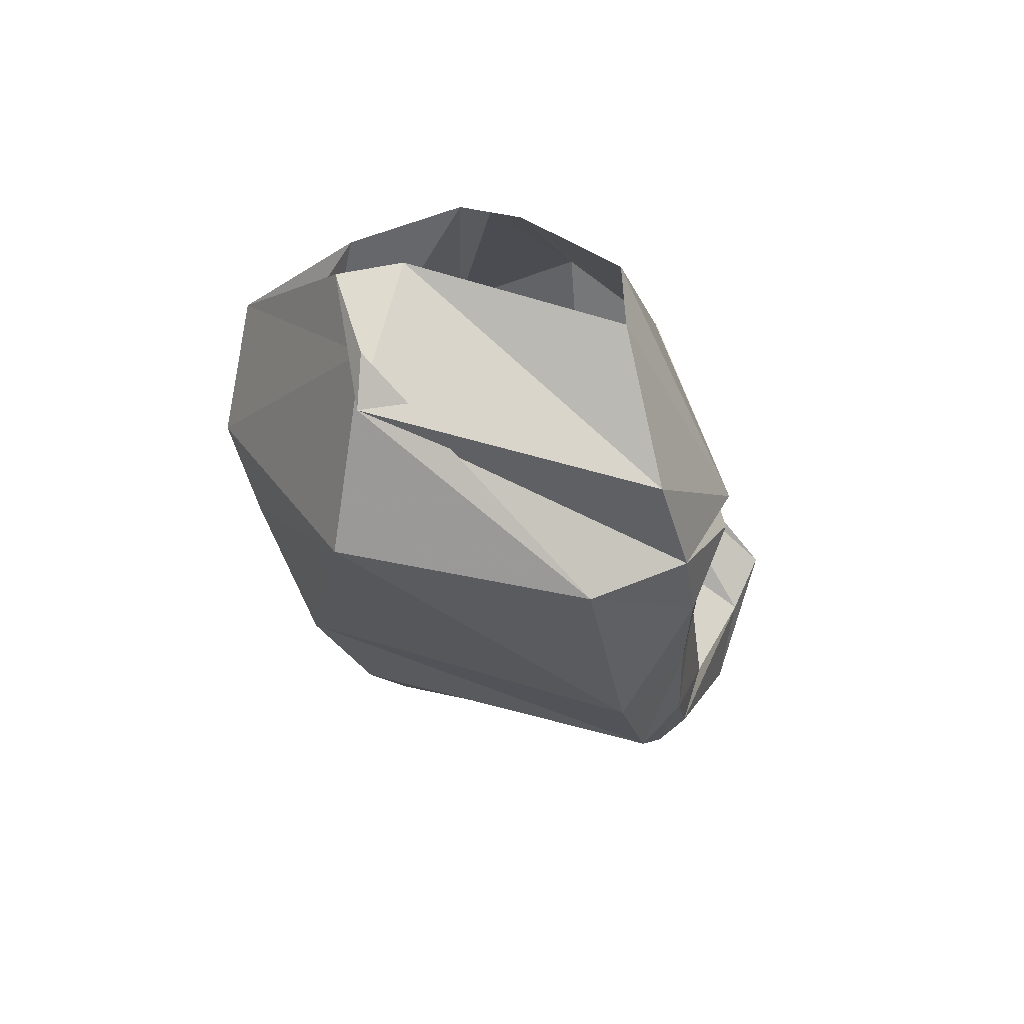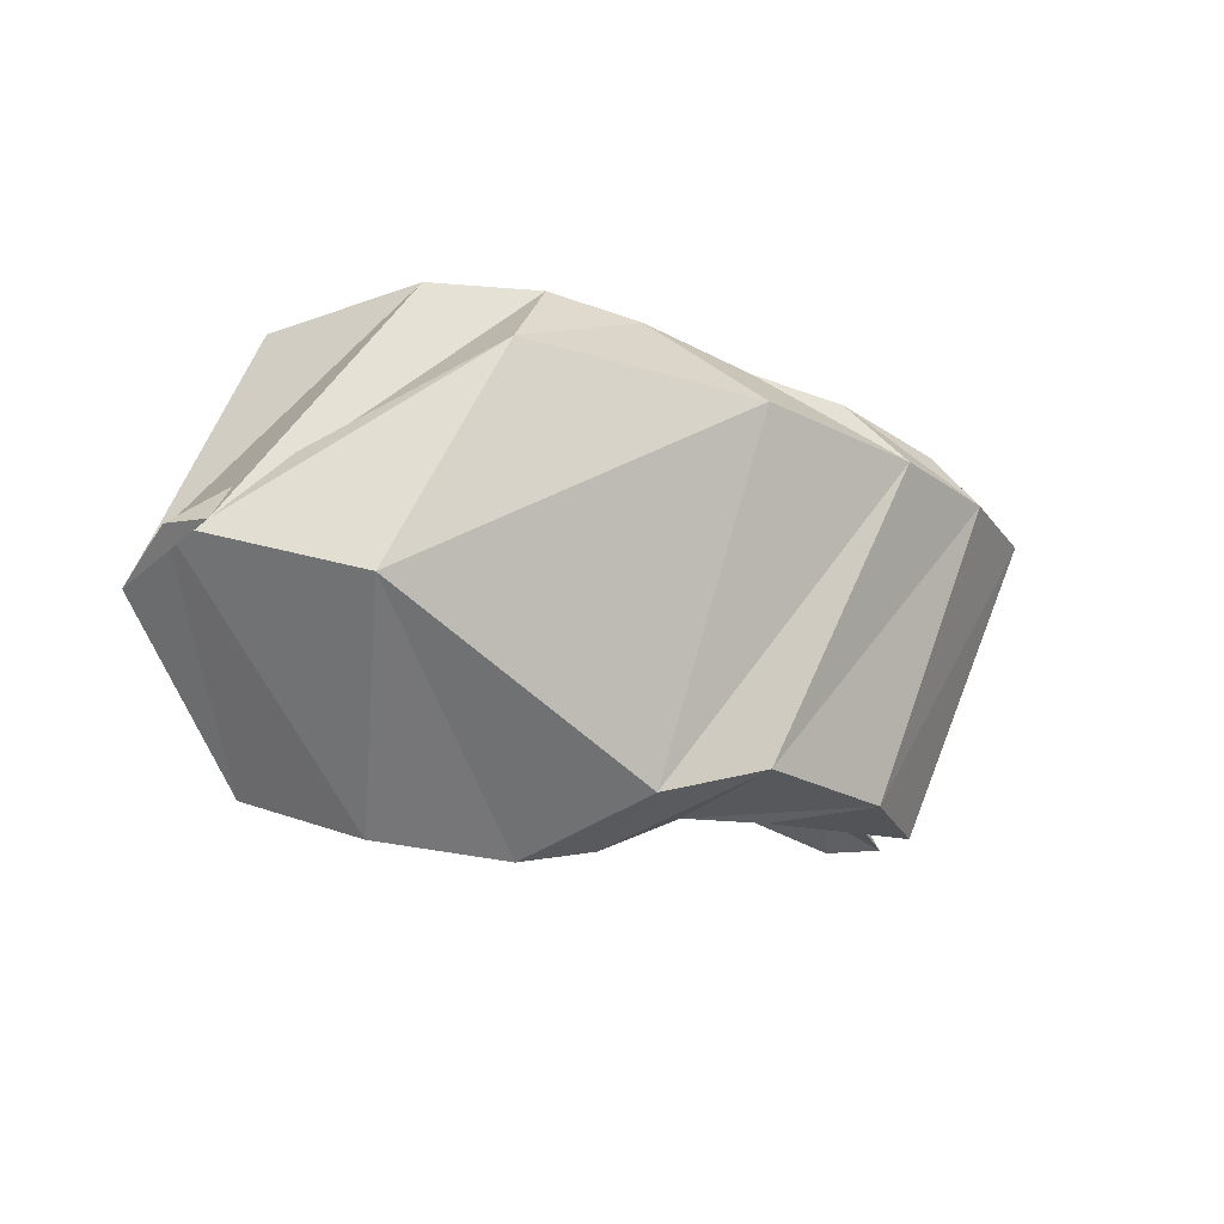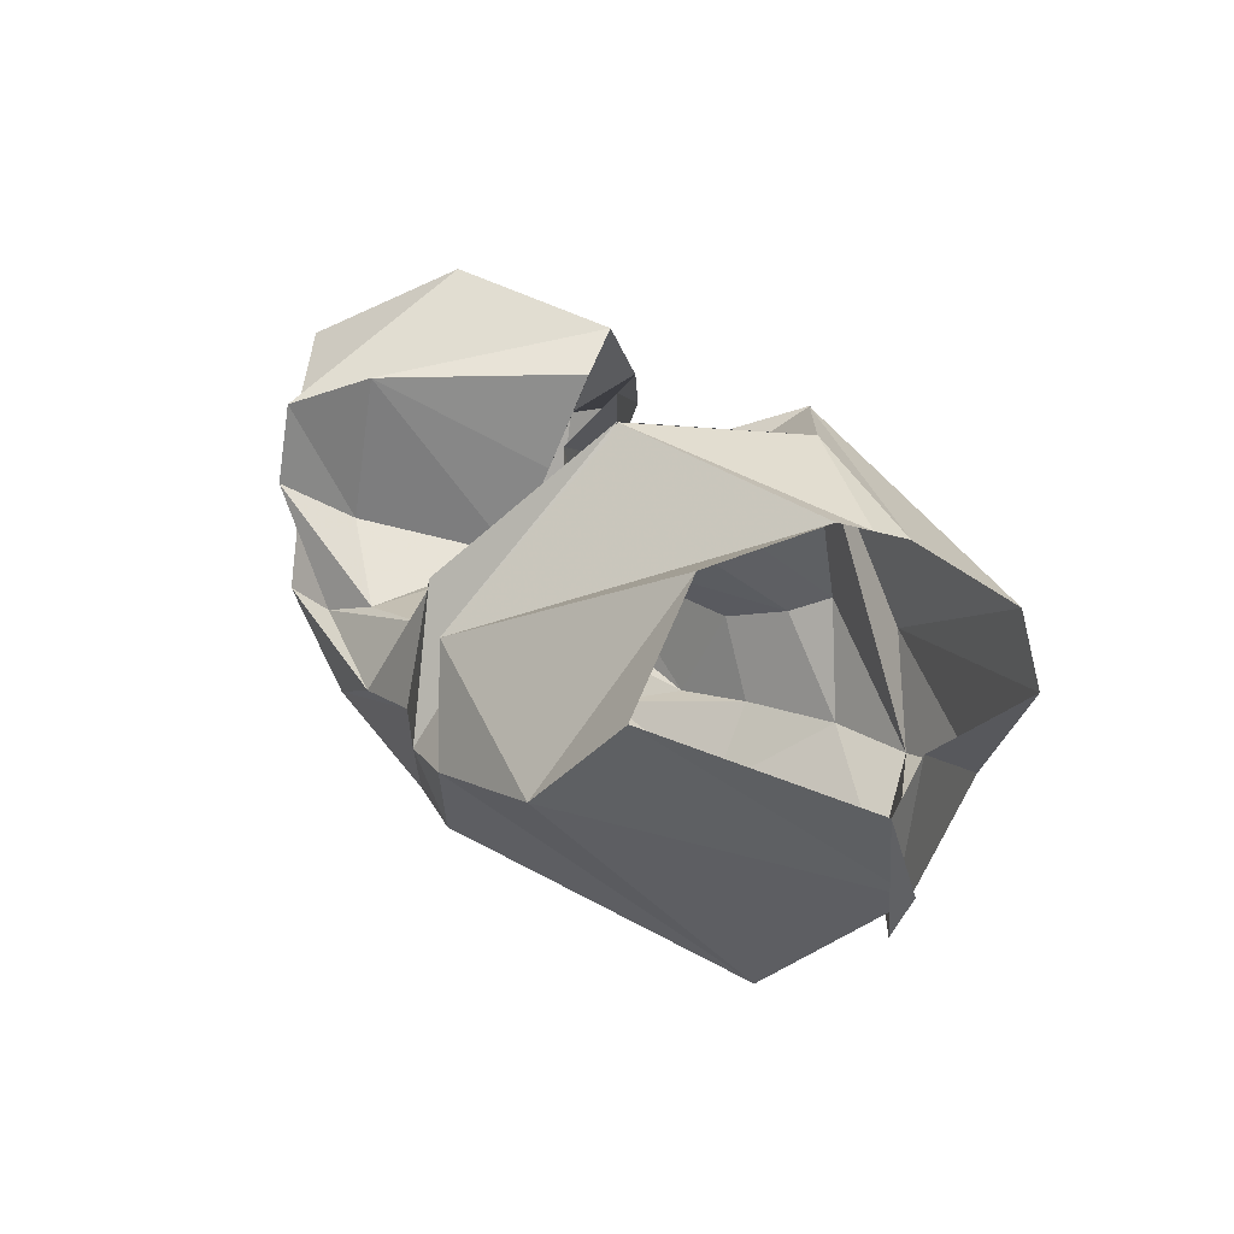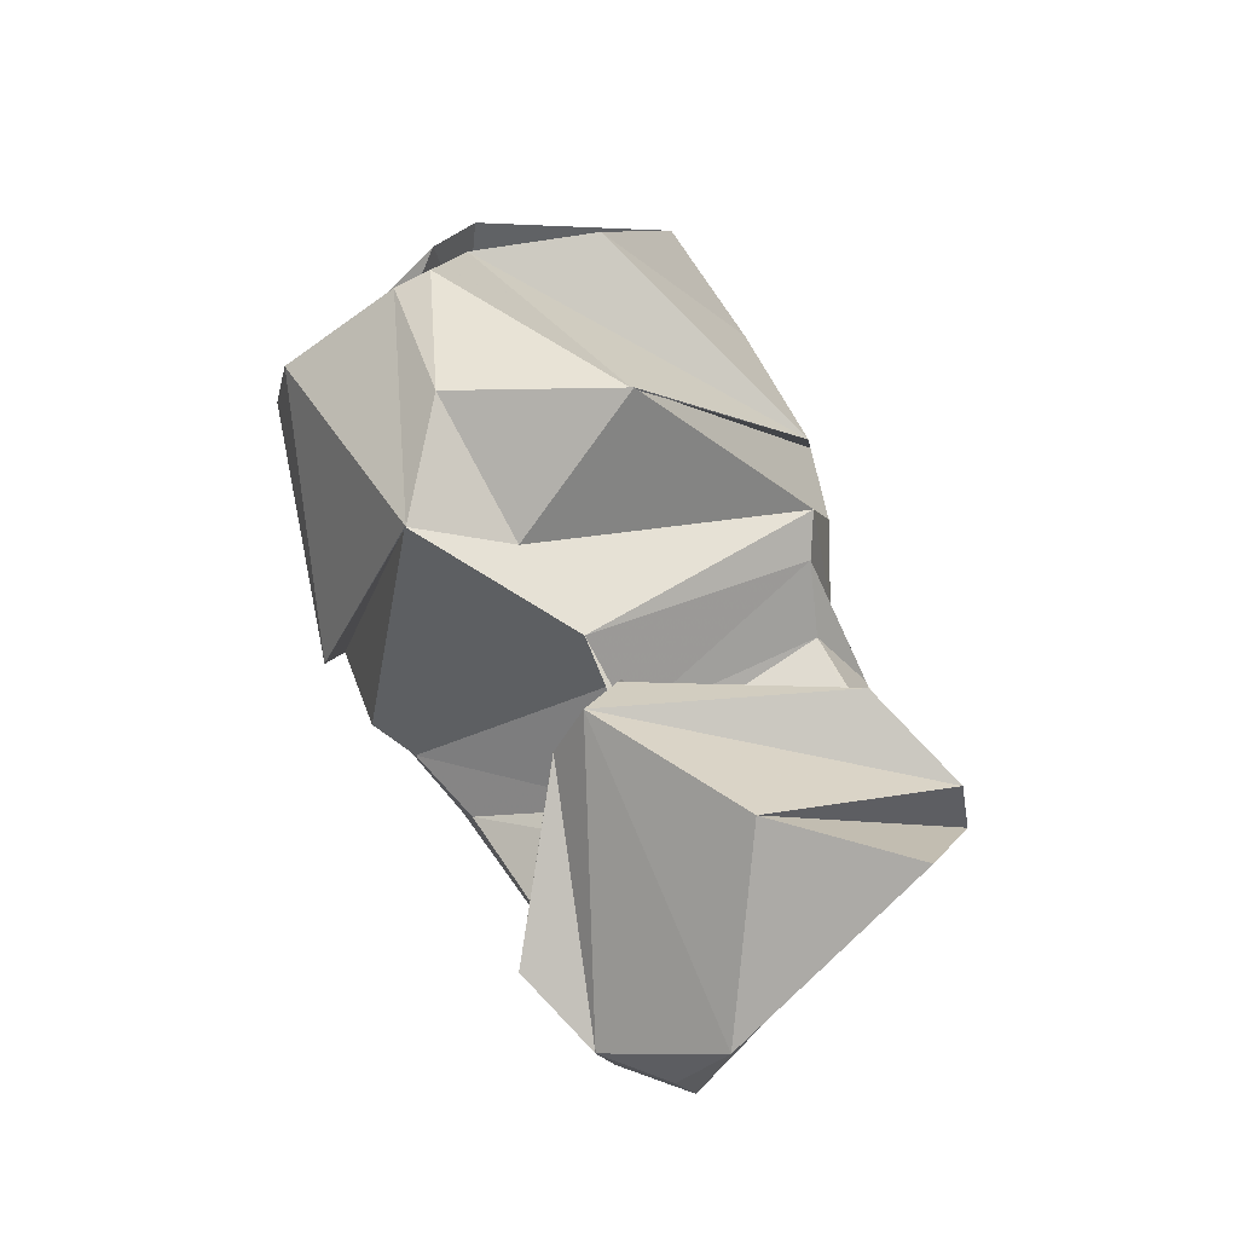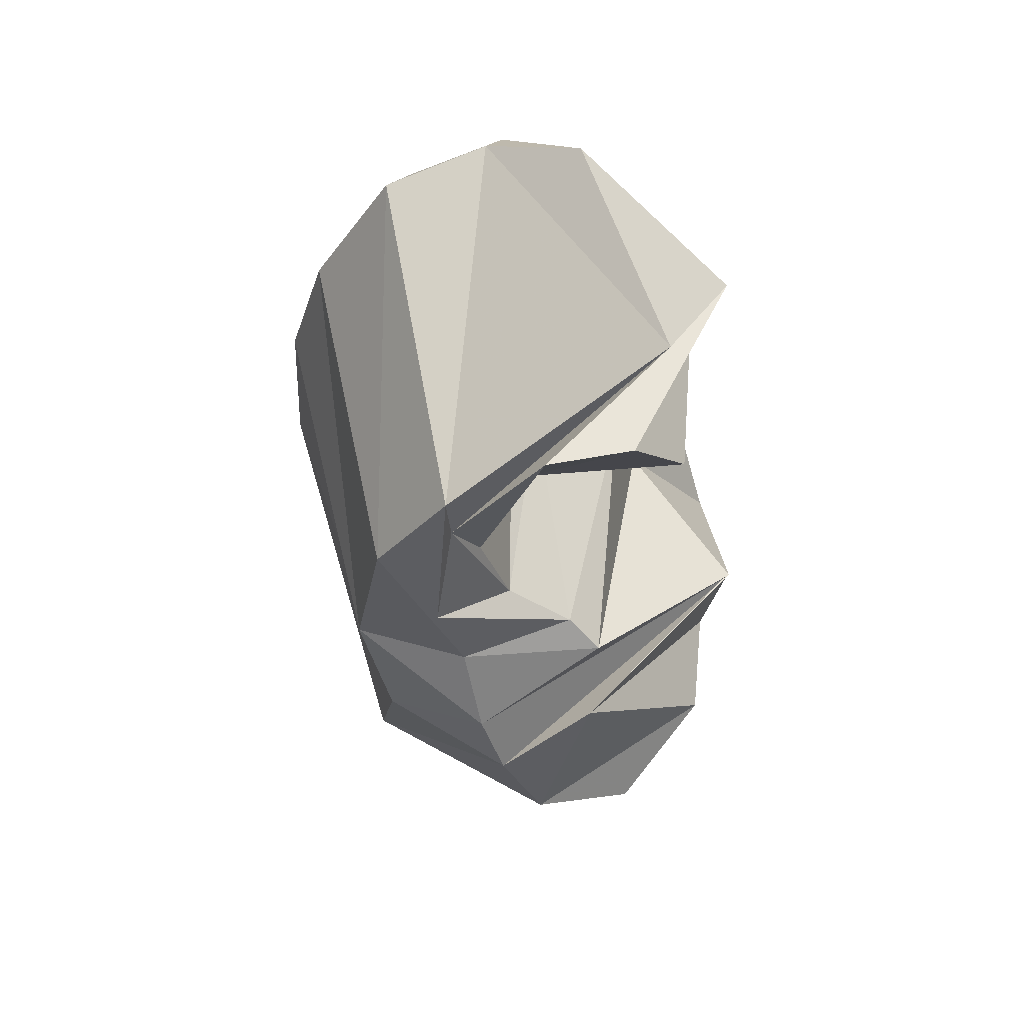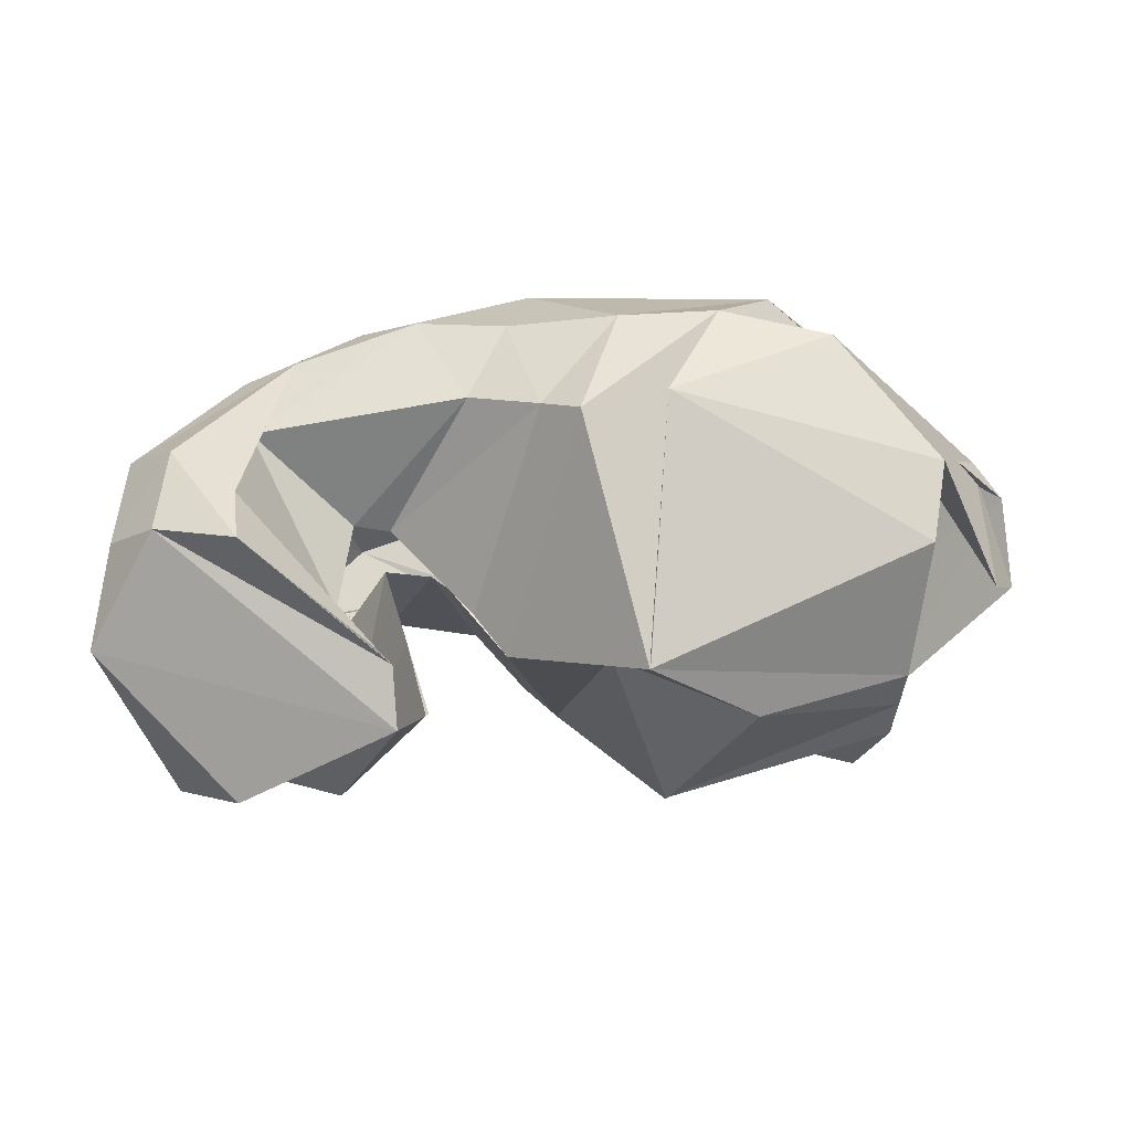
<metadata>
{"format":"obj","ext":"obj","renderer":"f3d","projection":"perspective","resolution":1024,"background":"white","views":[{"elev":-22.6,"azim":-75.7,"up":"+Y"},{"elev":-20.7,"azim":-33.6,"up":"+Z"},{"elev":31.1,"azim":-124.4,"up":"+Y"},{"elev":56.7,"azim":64.8,"up":"+Y"},{"elev":-32.4,"azim":91.5,"up":"+Z"},{"elev":66.3,"azim":172.2,"up":"+Z"}]}
</metadata>
<code>
v 103.8 172 148.3
v 146.3 175.8 164.4
v 184.3 150.7 158.3
v 213.7 144 152.8
v 221.7 128.7 150.5
v 243 100 153.2
v 253.3 98.33 156.3
v 260.7 125.7 160.2
v 249.7 144.7 172.3
v 246 151 176.3
v 101.7 167.3 158.7
v 176.7 165.8 186.2
v 176.7 166 186.5
v 185.7 94 205.8
v 196 87 197.5
v 216 78 189.3
v 278.7 77 181.2
v 283.3 101.3 194.7
v 283.1 119.3 203.3
v 246 151.2 176.3
v 93.33 141 190.8
v 161.3 94 210.5
v -1 -1 -1
v -2 -2 -2
v -3 -3 -3
v -4 -4 -4
v -5 -5 -5
v -6 -6 -6
v -7 -7 -7
v -8 -8 -8
v 86.33 118 193.3
v 111 76.67 198
v 142 65.33 199.5
v 170.3 61.33 196.5
v 202 55.33 187.3
v 227.7 47.67 181.7
v 264.3 54 177.3
v 301.3 81.67 185.3
v 307 109 193.3
v 247 167.7 168.2
v 64 134.3 133.5
v 59.67 87 122.5
v 122.7 49.33 174
v 193 36 169
v 244.3 40.33 166
v 280.3 52 165.5
v 315.3 75.33 168.5
v 321 104.7 177.9
v 330 132.3 168
v 247 167.7 168.2
v 55 128 116.3
v 54 101.7 125
v 91 58.67 106.2
v 180 70 68.67
v 210.7 61.67 78
v 254.7 71 77.11
v 283.3 92.67 77.17
v 315.7 156 107.5
v 294.7 175 145.5
v 247 167.7 168.2
v 98.67 147 72
v 121.3 117 58
v 159.3 105.3 55
v 180.7 99 59.67
v 204.3 94.33 71.33
v 228.3 87.33 72
v 264.7 93.33 79.67
v 296 121 82
v 295.7 146 86.67
v 247 167.7 168.2
v 111.7 172.7 100.5
v 175 134 66
v -9 -9 -9
v -10 -10 -10
v -11 -11 -11
v -12 -12 -12
v -13 -13 -13
v -14 -14 -14
v -15 -15 -15
v -16 -16 -16
v 106 176.7 138
v 172.1 181.7 119.4
v 172 182 119
v 198.7 136.7 77
v 208 127.7 82.17
v 221 109 85.5
v 247.7 101 85
v 272 116.3 94.33
v 268.2 161.6 100.1
v 238.9 159.6 155.1
v 103.8 172 148.3
v 146.3 175.8 164.4
v 184.3 150.7 158.3
v 213.7 144 152.8
v 228 117.7 146.2
v 232.7 110 139
v 246.3 103.7 132.3
v 246.3 103.7 132.3
v 242.2 131.2 143
v 238 158.7 153.7
g foo
f 1 11 2
f 11 12 2
f 2 12 3
f 12 13 3
f 3 13 4
f 13 14 4
f 4 14 5
f 14 15 5
f 5 15 6
f 15 16 6
f 6 16 7
f 16 17 7
f 7 17 8
f 17 18 8
f 8 18 9
f 18 19 9
f 9 19 10
f 19 20 10
f 11 21 12
f 21 22 12
f 12 22 13
f 13 22 33
f 22 32 33
f 13 33 14
f 33 34 14
f 14 34 15
f 34 35 15
f 15 35 16
f 35 36 16
f 16 36 17
f 36 37 17
f 17 37 18
f 37 38 18
f 18 38 19
f 38 39 19
f 19 39 20
f 39 40 20
f 21 31 22
f 31 32 22
f 31 41 32
f 41 42 32
f 32 42 33
f 42 43 33
f 33 43 34
f 43 44 34
f 34 44 35
f 44 45 35
f 35 45 36
f 45 46 36
f 36 46 37
f 46 47 37
f 37 47 38
f 47 48 38
f 38 48 39
f 48 49 39
f 39 49 40
f 49 50 40
f 41 51 42
f 51 52 42
f 42 52 43
f 52 53 43
f 43 53 44
f 53 54 44
f 44 54 45
f 54 55 45
f 45 55 46
f 55 56 46
f 46 56 47
f 56 57 47
f 47 57 48
f 57 58 48
f 48 58 49
f 58 59 49
f 49 59 50
f 59 60 50
f 51 61 52
f 61 62 52
f 52 62 53
f 62 63 53
f 53 63 54
f 63 64 54
f 54 64 55
f 64 65 55
f 55 65 56
f 65 66 56
f 56 66 57
f 66 67 57
f 57 67 58
f 67 68 58
f 58 68 59
f 68 69 59
f 59 69 60
f 69 70 60
f 61 71 62
f 71 72 62
f 62 72 63
f 63 72 83
f 72 82 83
f 63 83 64
f 83 84 64
f 64 84 65
f 84 85 65
f 65 85 66
f 85 86 66
f 66 86 67
f 86 87 67
f 67 87 68
f 87 88 68
f 68 88 69
f 88 89 69
f 69 89 70
f 89 90 70
f 71 81 72
f 81 82 72
f 81 91 82
f 91 92 82
f 82 92 83
f 92 93 83
f 83 93 84
f 93 94 84
f 84 94 85
f 94 95 85
f 85 95 86
f 95 96 86
f 86 96 87
f 96 97 87
f 87 97 88
f 97 98 88
f 88 98 89
f 98 99 89
f 89 99 90
f 99 100 90
g

</code>
